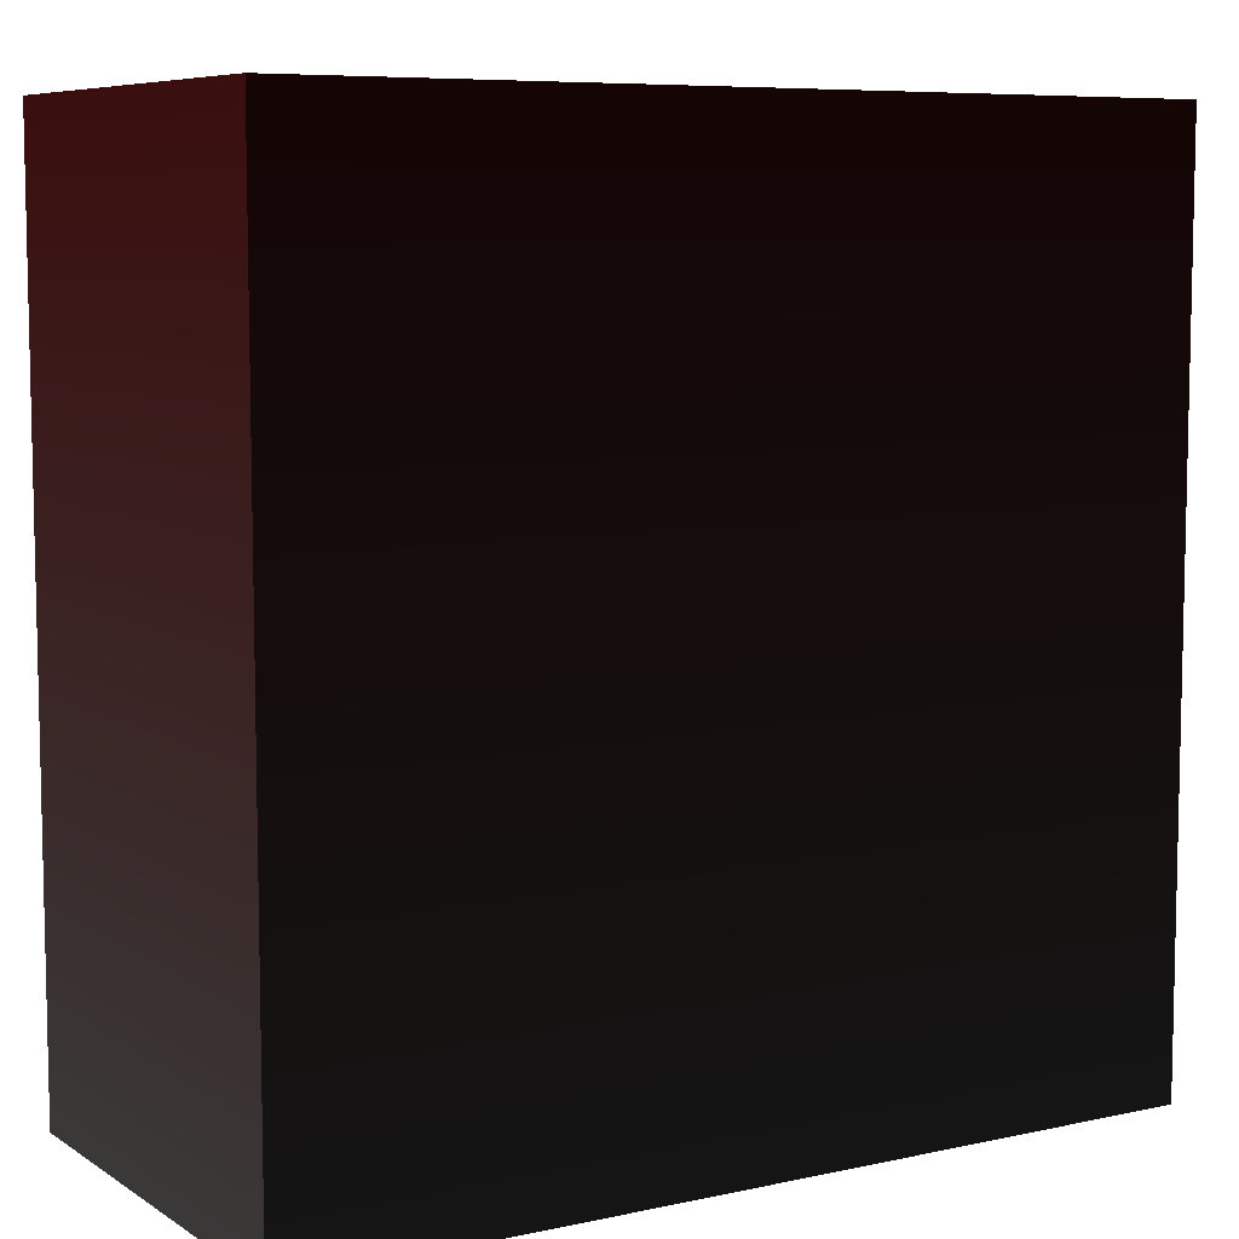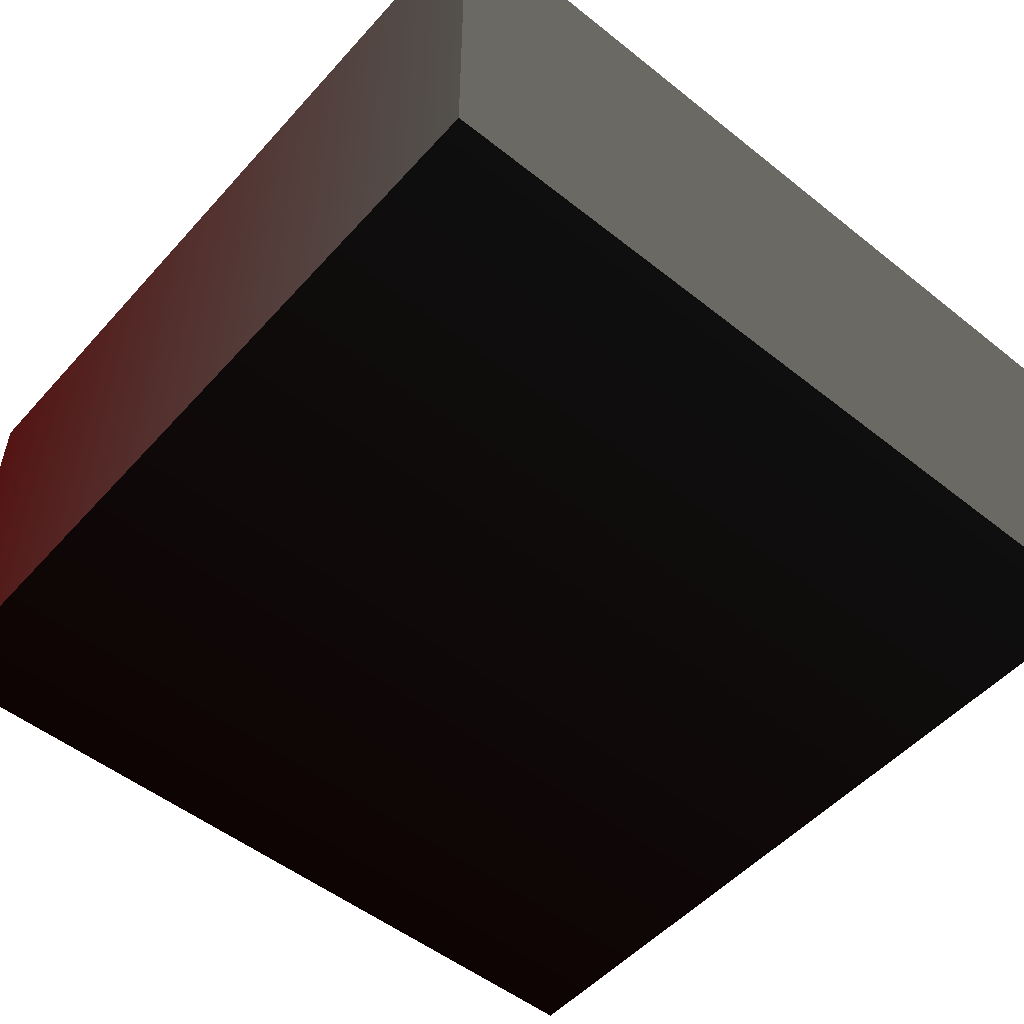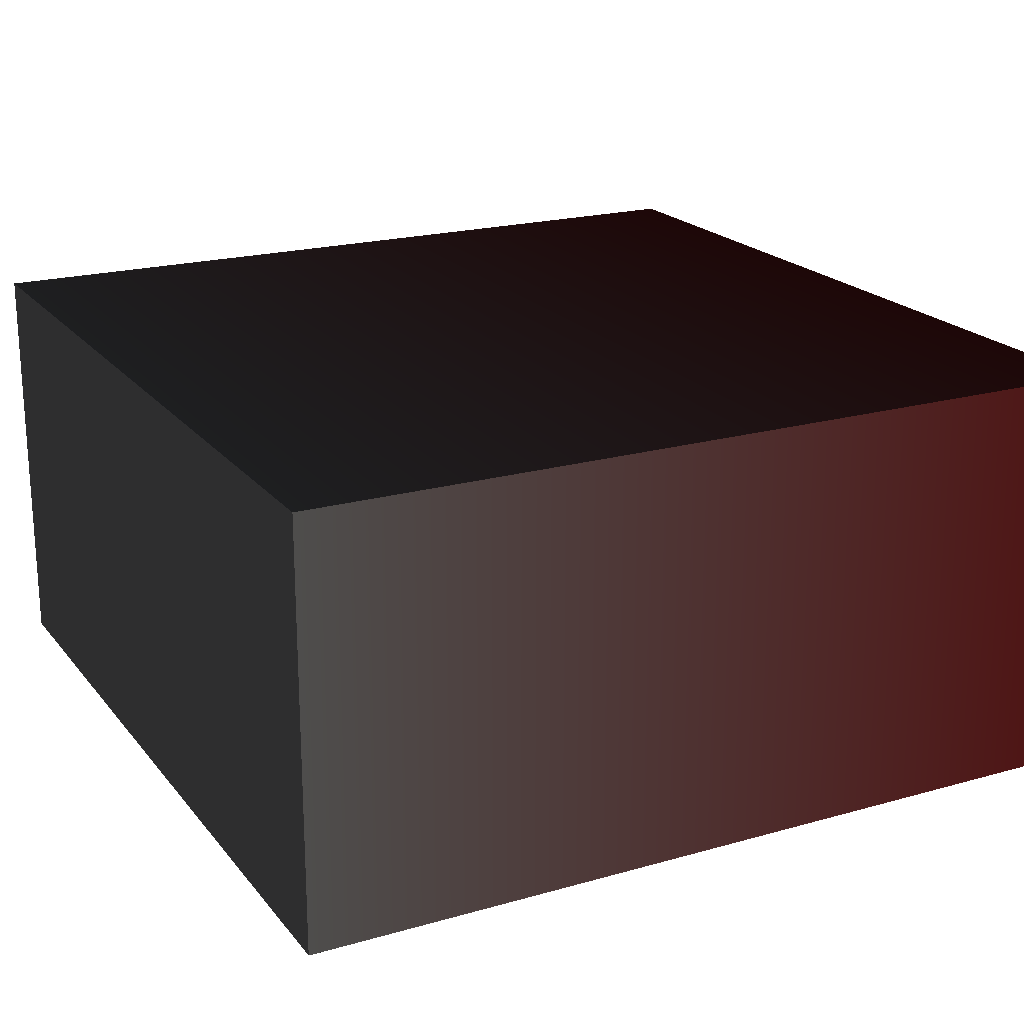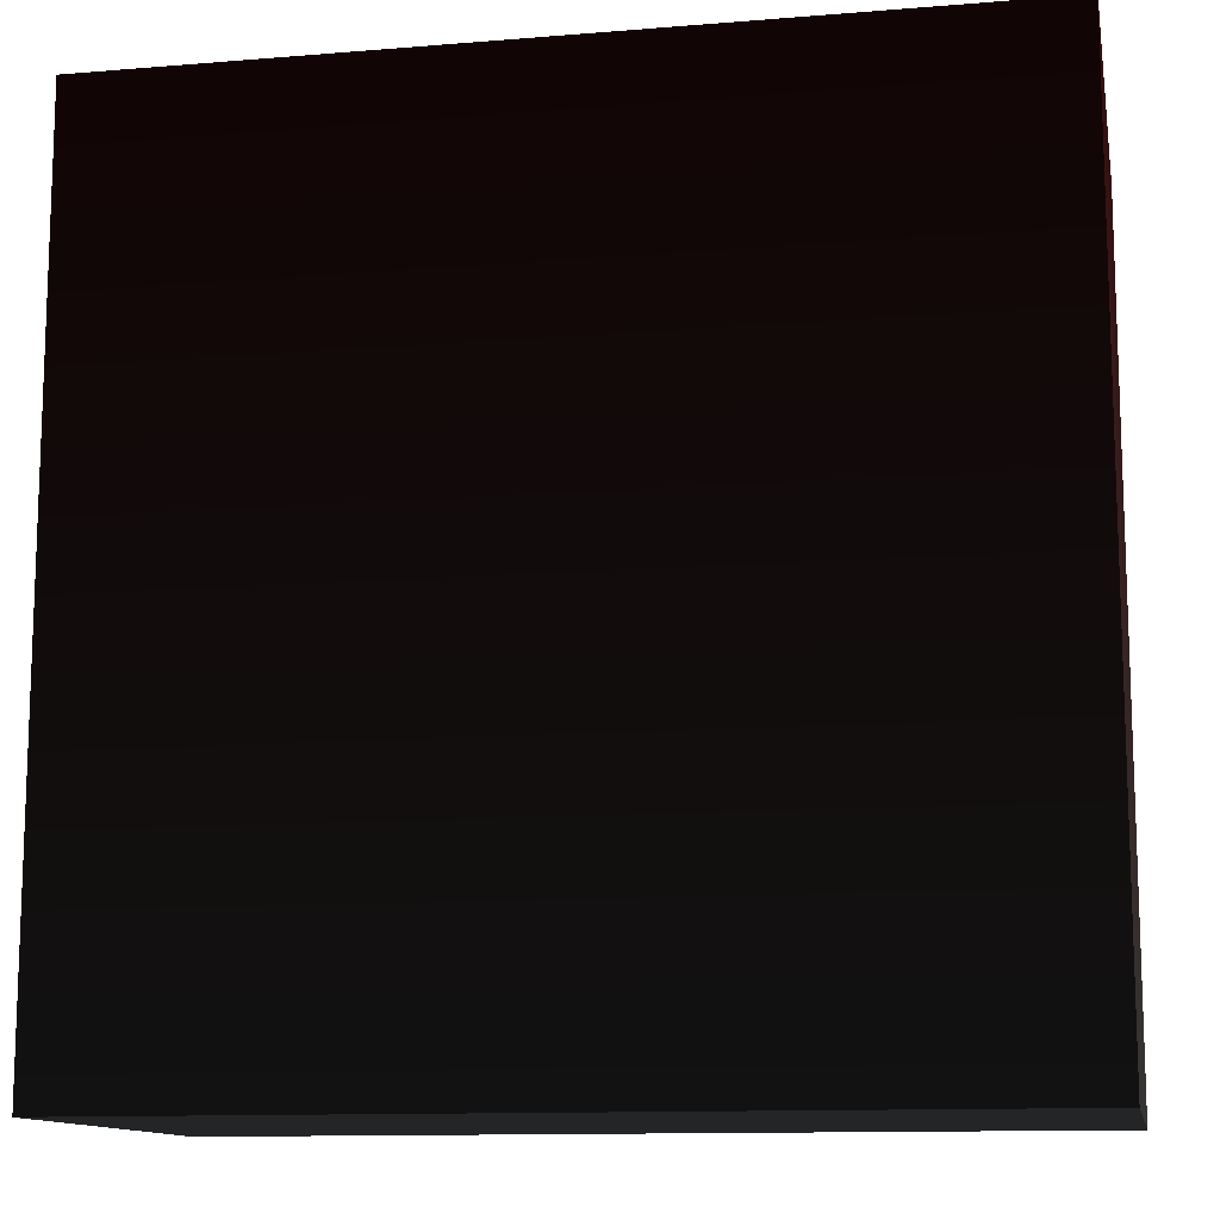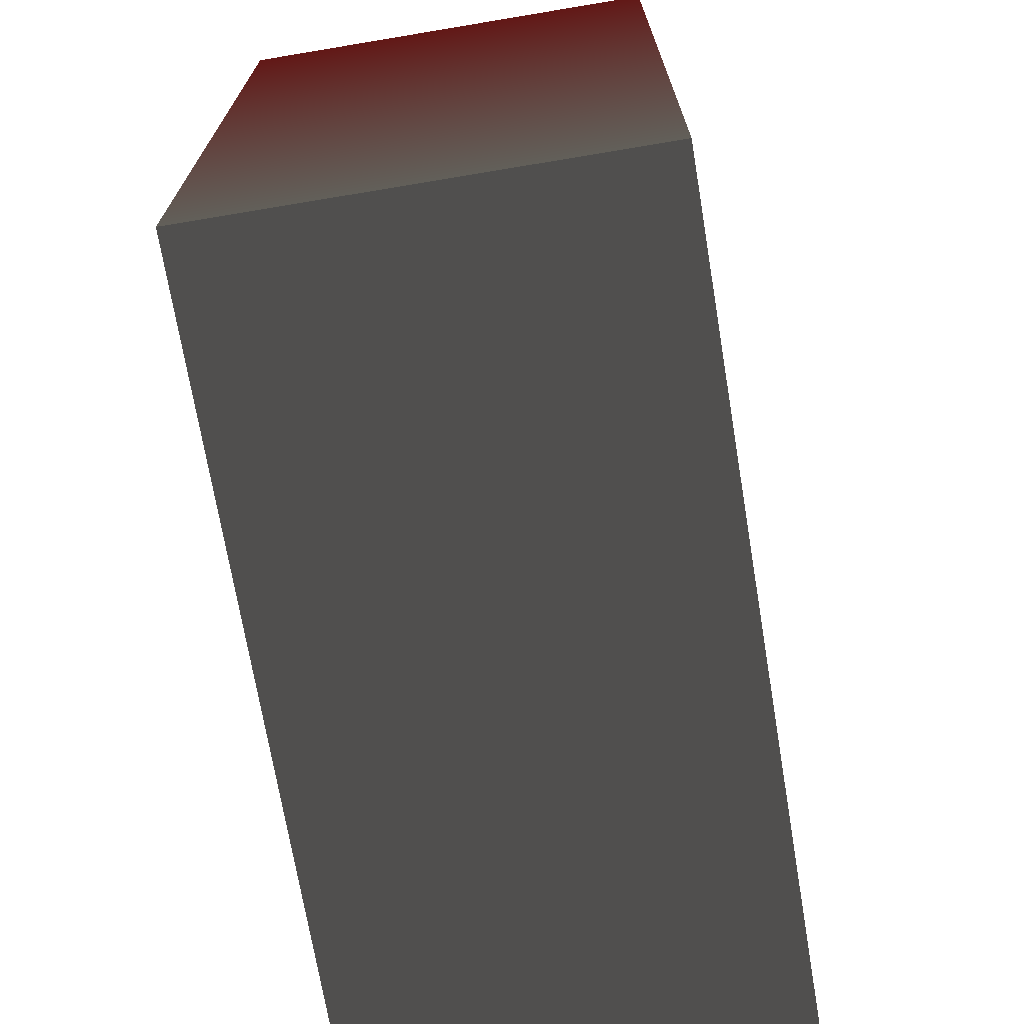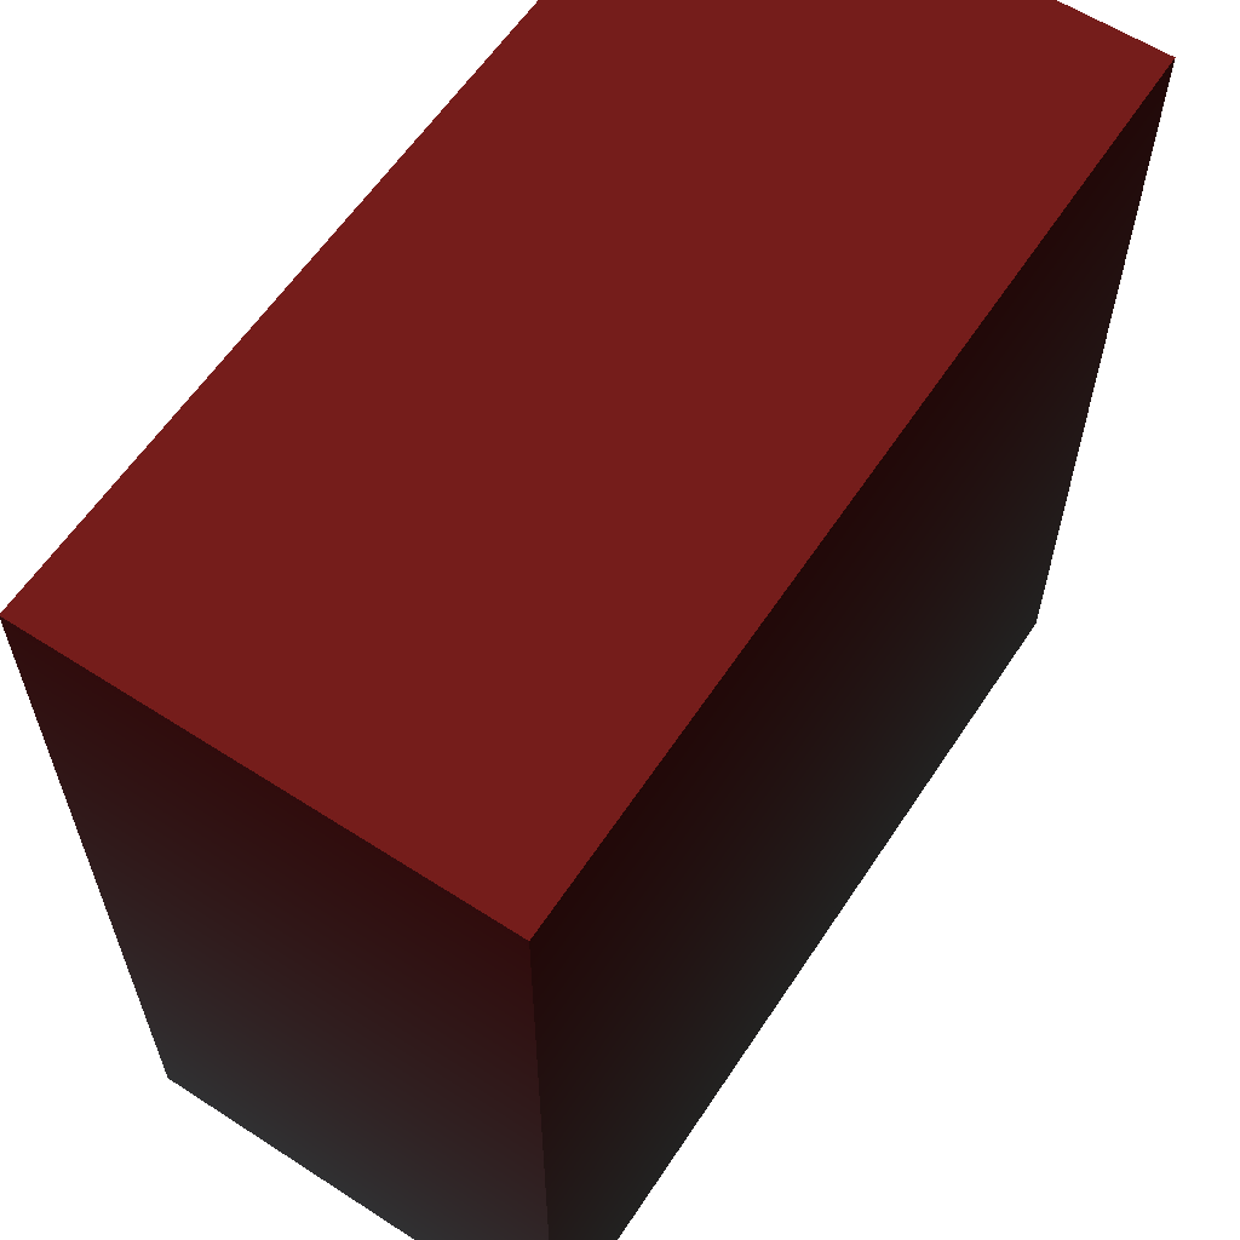
<metadata>
{"format":"obj","ext":"obj","renderer":"f3d","projection":"perspective","resolution":1024,"background":"white","views":[{"elev":7.6,"azim":-31.4,"up":"+Y"},{"elev":-52.0,"azim":-40.6,"up":"+Z"},{"elev":20.4,"azim":62.7,"up":"+Z"},{"elev":-12.2,"azim":10.9,"up":"+Y"},{"elev":-70.9,"azim":-80.5,"up":"+Y"},{"elev":60.4,"azim":-56.6,"up":"+Y"}]}
</metadata>
<code>
v -2.5 0 1.25 0.502 0.502 0.502 #0.502
v -2.5 5 -1.25 0.502 0.1255 0.1255 #0.502
v -2.5 0 -1.25 0.502 0.502 0.502 #0.502
v -2.5 0 1.25 0.502 0.502 0.502 #0.502
v -2.5 5 1.25 0.502 0.1255 0.1255 #0.502
v -2.5 5 -1.25 0.502 0.1255 0.1255 #0.502
v -2.5 5 -1.25 0.502 0.1255 0.1255 #0.502
v 2.5 5 1.25 0.502 0.1255 0.1255 #0.502
v 2.5 5 -1.25 0.502 0.1255 0.1255 #0.502
v -2.5 5 -1.25 0.502 0.1255 0.1255 #0.502
v -2.5 5 1.25 0.502 0.1255 0.1255 #0.502
v 2.5 5 1.25 0.502 0.1255 0.1255 #0.502
v 2.5 0 -1.25 0.502 0.502 0.502 #0.502
v 2.5 5 1.25 0.502 0.1255 0.1255 #0.502
v 2.5 0 1.25 0.502 0.502 0.502 #0.502
v 2.5 0 -1.25 0.502 0.502 0.502 #0.502
v 2.5 5 -1.25 0.502 0.1255 0.1255 #0.502
v 2.5 5 1.25 0.502 0.1255 0.1255 #0.502
v 2.5 0 -1.25 0.502 0.502 0.502 #0.502
v -2.5 0 1.25 0.502 0.502 0.502 #0.502
v -2.5 0 -1.25 0.502 0.502 0.502 #0.502
v 2.5 0 -1.25 0.502 0.502 0.502 #0.502
v 2.5 0 1.25 0.502 0.502 0.502 #0.502
v -2.5 0 1.25 0.502 0.502 0.502 #0.502
v -2.5 0 -1.25 0.502 0.502 0.502 #0.502
v 2.5 5 -1.25 0.502 0.1255 0.1255 #0.502
v 2.5 0 -1.25 0.502 0.502 0.502 #0.502
v -2.5 0 -1.25 0.502 0.502 0.502 #0.502
v -2.5 5 -1.25 0.502 0.1255 0.1255 #0.502
v 2.5 5 -1.25 0.502 0.1255 0.1255 #0.502
v 2.5 0 1.25 0.502 0.502 0.502 #0.502
v -2.5 5 1.25 0.502 0.1255 0.1255 #0.502
v -2.5 0 1.25 0.502 0.502 0.502 #0.502
v 2.5 0 1.25 0.502 0.502 0.502 #0.502
v 2.5 5 1.25 0.502 0.1255 0.1255 #0.502
v -2.5 5 1.25 0.502 0.1255 0.1255 #0.502
f 1 2 3
f 4 5 6
f 7 8 9
f 10 11 12
f 13 14 15
f 16 17 18
f 19 20 21
f 22 23 24
f 25 26 27
f 28 29 30
f 31 32 33
f 34 35 36

</code>
